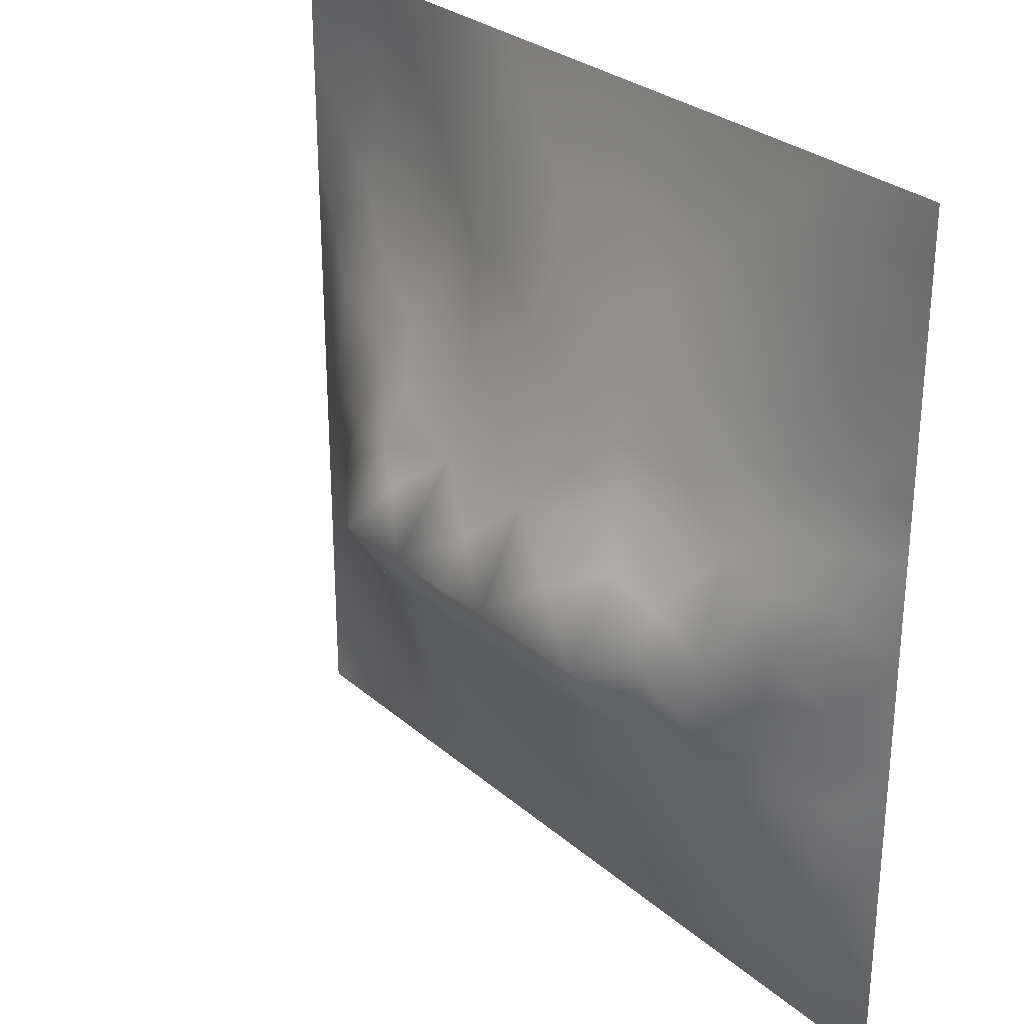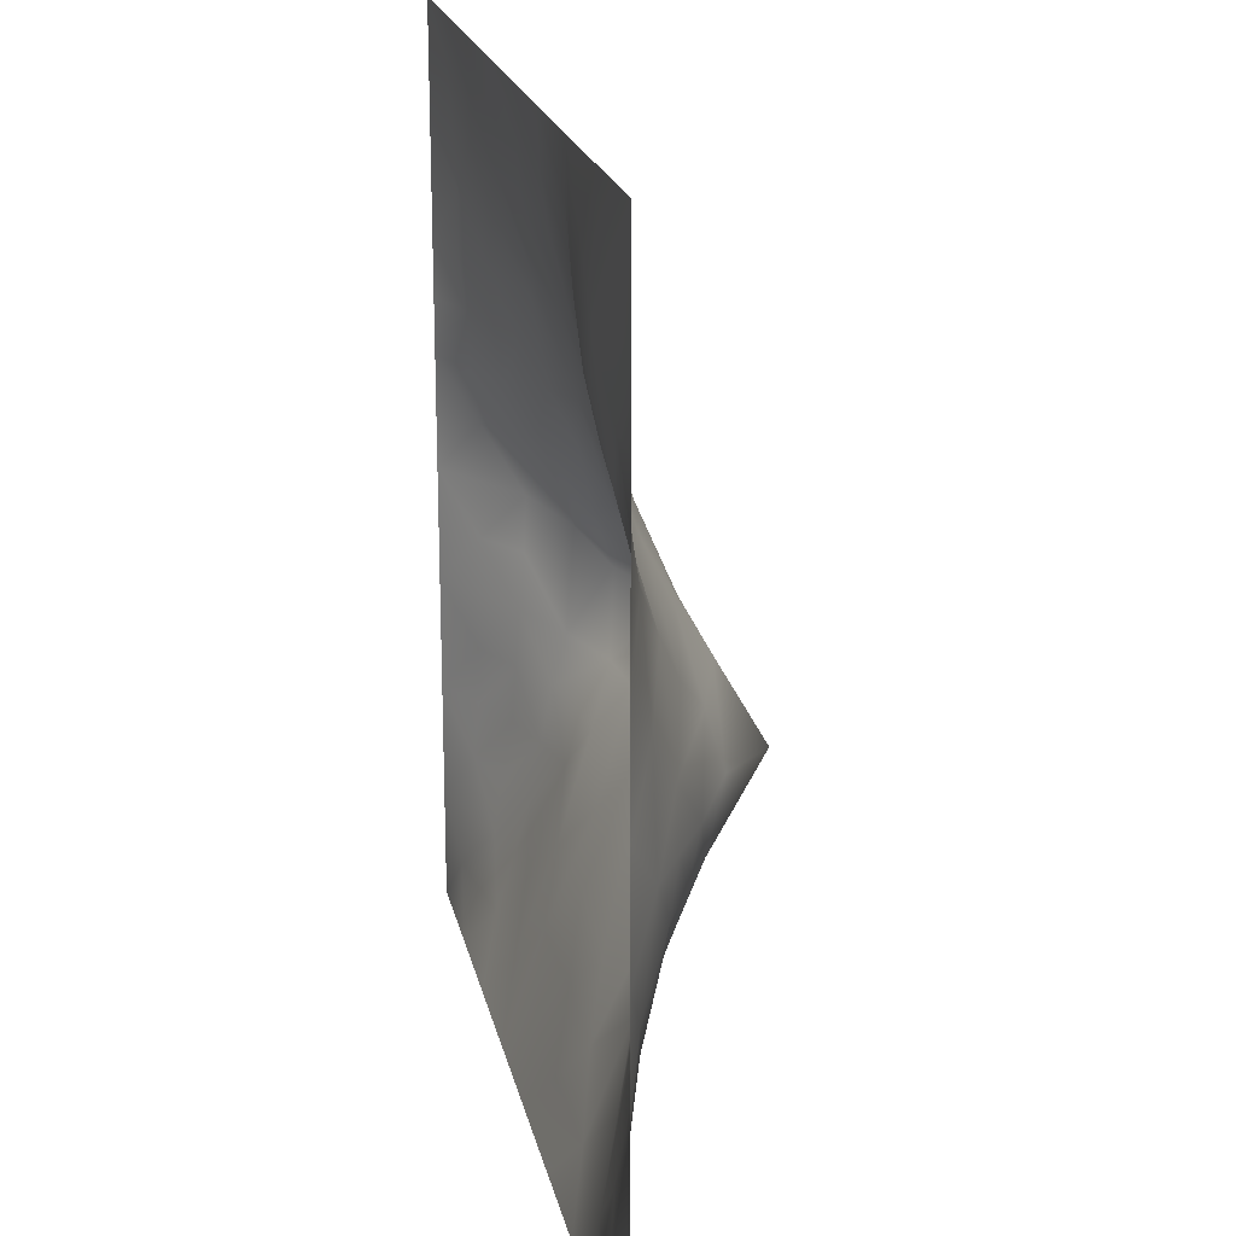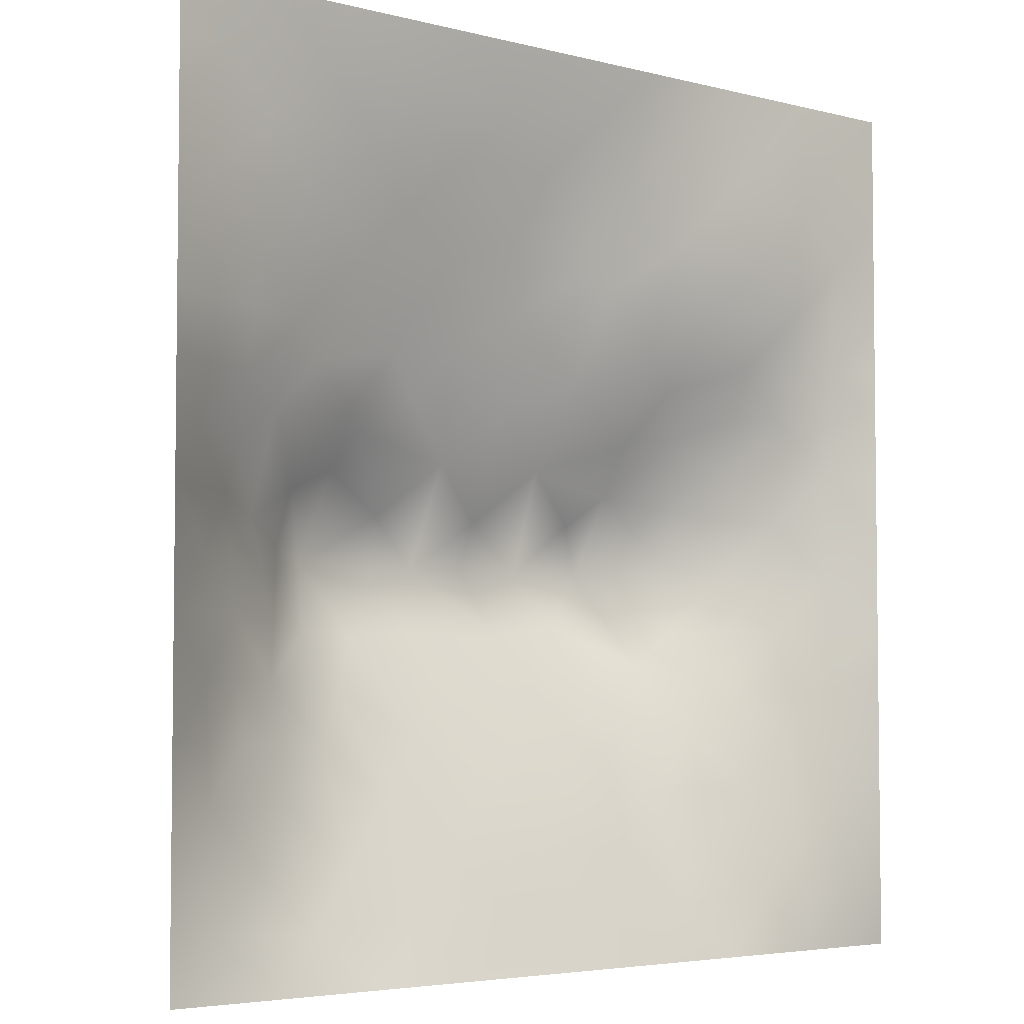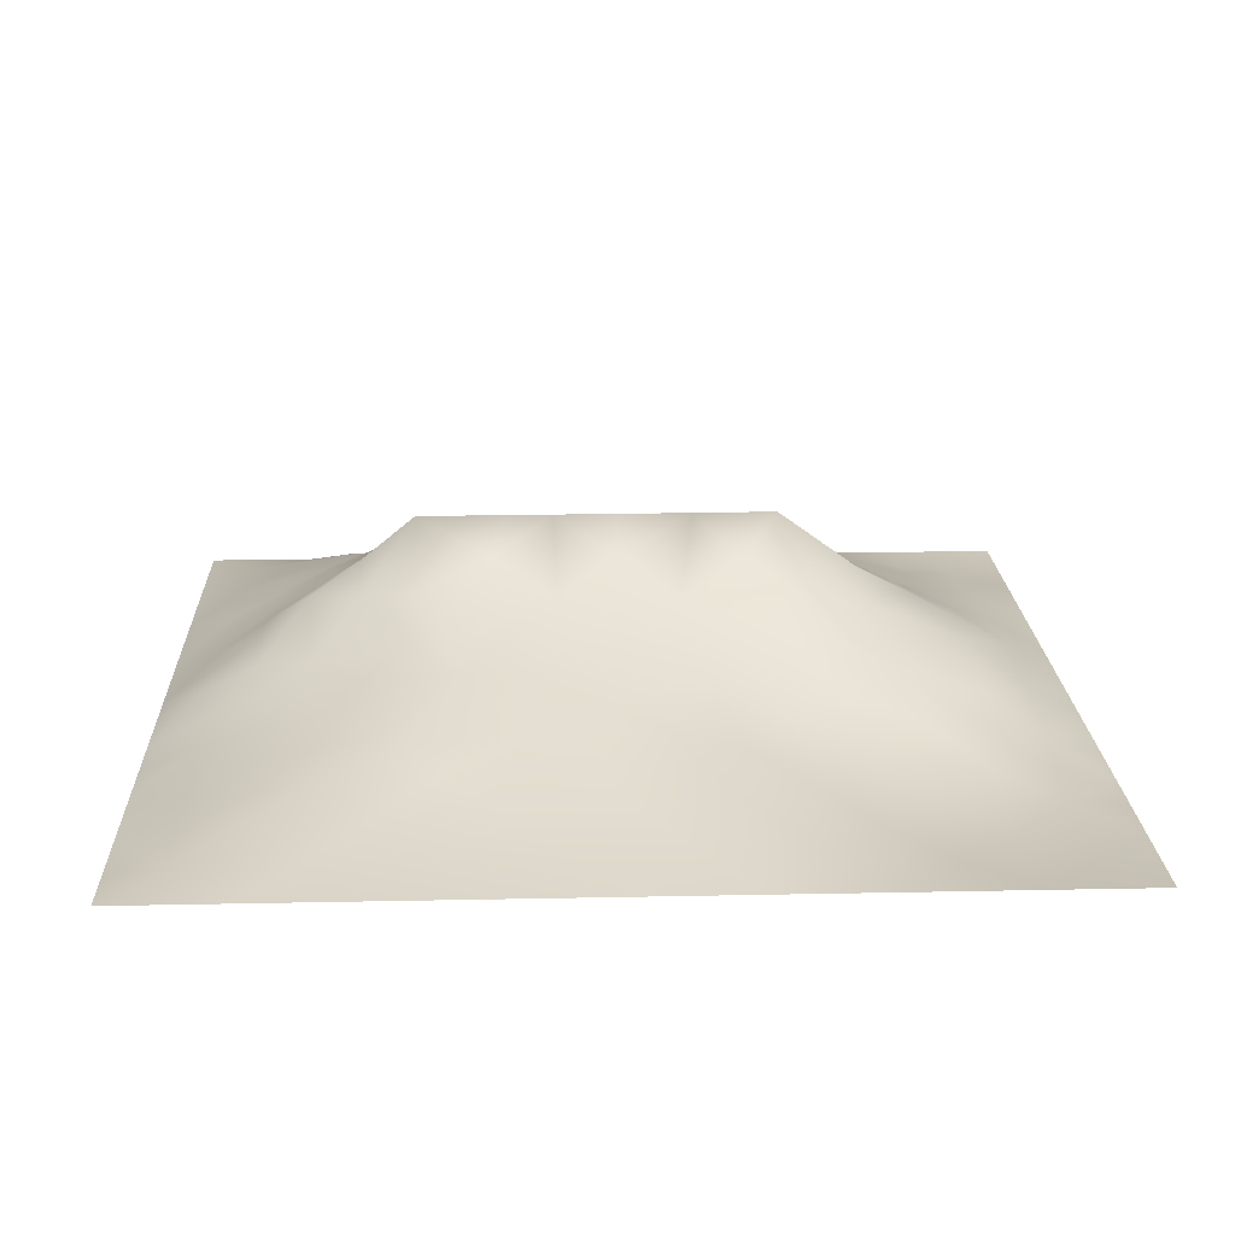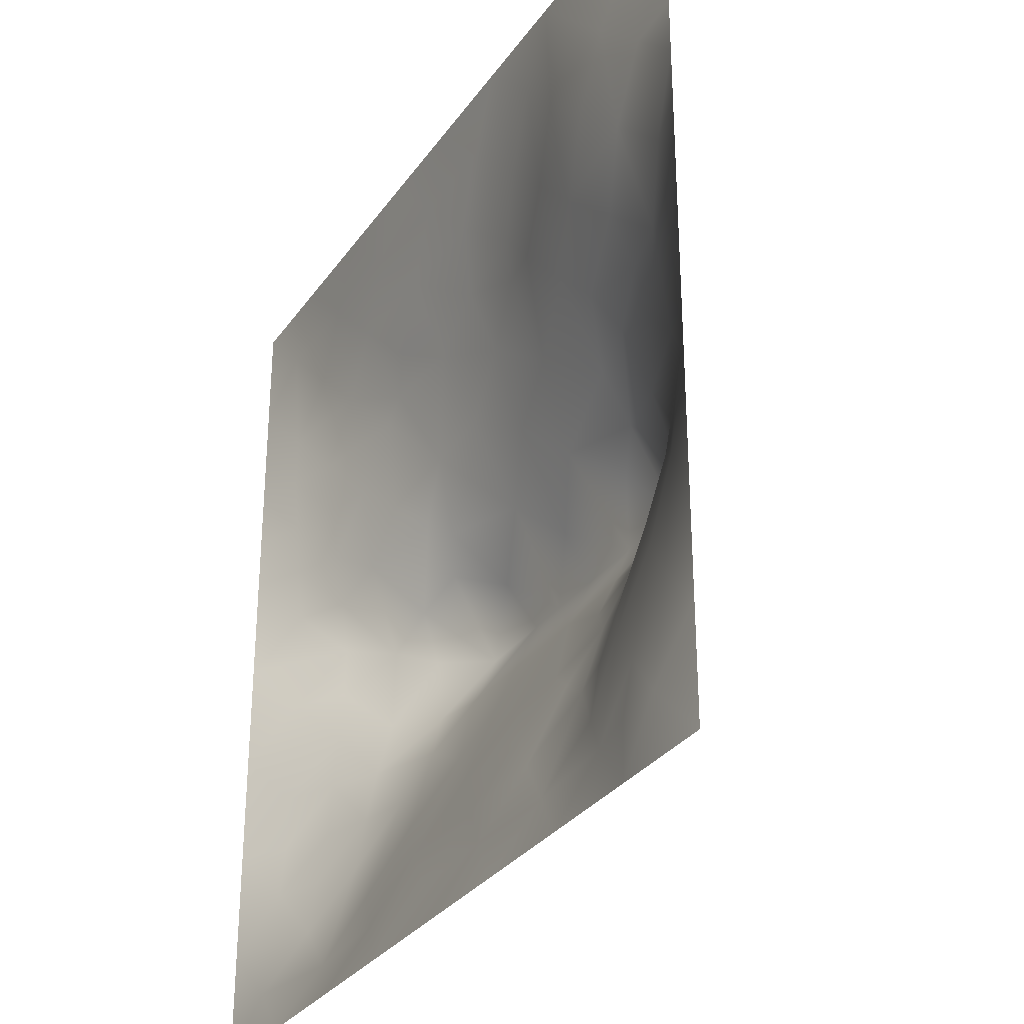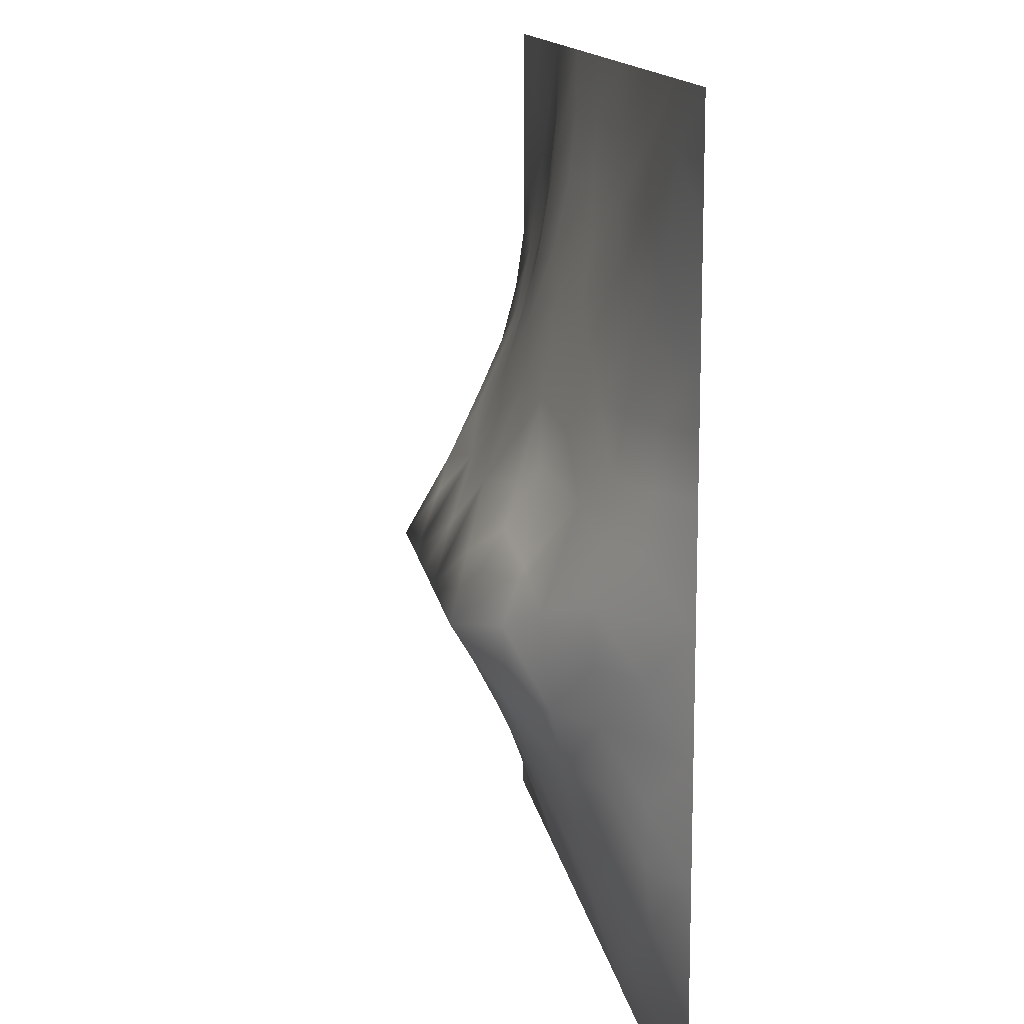
<metadata>
{"format":"obj","ext":"obj","renderer":"f3d","projection":"perspective","resolution":1024,"background":"white","views":[{"elev":28.8,"azim":51.5,"up":"+Y"},{"elev":20.0,"azim":-101.7,"up":"+Y"},{"elev":-4.4,"azim":139.9,"up":"+Y"},{"elev":19.7,"azim":177.8,"up":"+Z"},{"elev":-30.7,"azim":-118.8,"up":"+Y"},{"elev":13.6,"azim":81.1,"up":"+Y"}]}
</metadata>
<code>
v -0 0 -0
v 1 0 -0
v -0 1 0
v 1 1 0
v 0.5 0.4909 0.1622
v -0 0.5 0
v 0.5 1 0
v 1 0.5 0
v 0.5 -0 0
v 0.2516 0.7411 0.02833
v 0.7524 0.7464 0.05897
v 0.2473 0.2498 0.07239
v 0.7583 0.2476 0.09155
v 0.75 0 0
v 0.25 0 0
v 1 0.75 0
v 1 0.25 0
v 0.25 1 0
v 0.75 1 0
v 0 0.25 0
v 0 0.75 -0
v 0.3635 0.2208 0.082
v 0 0.6875 -0
v 0.2339 0.5129 0.1136
v 0.8212 0.2472 0.07715
v 0.8841 0.3742 0.06714
v 0.6269 0.1271 0.04471
v 0.8875 0.4365 0.07377
v 0.8787 0.1221 0.03639
v 0.375 0.1272 0.04182
v 0.1258 0.1257 0.01323
v 0.493 0.2539 0.09675
v 0.8823 0.6225 0.05461
v 0.6302 0.6163 0.1079
v 0.8756 0.8744 0.02291
v 0.3756 0.8708 0.02708
v 0.2554 0.5966 0.09269
v 0.1267 0.8719 -0.003881
v 0.1196 0.6235 0.04861
v 0.625 0.8708 0.02812
v 0.1178 0.374 0.05849
v 0.2492 0.1233 0.04127
v 0.8775 0.7481 0.03714
v 0.8832 0.2477 0.05811
v 0.2522 0.8698 0.006088
v 0.7499 0.8725 0.02547
v 0.1241 0.2505 0.03487
v 0.1257 0.7453 0.01277
v 0.3197 0.5861 0.1061
v 0.5869 0.3056 0.1239
v 0.2523 0.805 0.01407
v 0.8899 0.4987 0.07664
v 0.436 0.7647 0.05813
v 0.2303 0.4532 0.1317
v 0 0.375 0
v 0.5002 0.8708 0.03097
v 0.5008 0.6142 0.1085
v 0.2378 0.3725 0.1161
v 0.116 0.4986 0.06308
v 0.3633 0.4931 0.1599
v 0.6301 0.2513 0.09858
v 0.5008 0.1274 0.04592
v 0.4969 0.4366 0.1929
v 0 0.625 0
v 0 0.875 0
v 0 0.125 0
v 0.625 1 0
v 0.875 1 0
v 0.125 1 0
v 0.375 1 0
v 1 0.375 0
v 1 0.125 0
v 1 0.875 0
v 1 0.625 0
v 0.375 0 0
v 0.125 0 0
v 0.875 0 0
v 0.625 0 0
v 0.7531 0.1227 0.04878
v 0.6375 0.4925 0.1632
v 0.7776 0.5116 0.1258
v 0.06134 0.3128 0.0217
v 0.1739 0.4352 0.09796
v 0.1832 0.3126 0.06836
v 0.05661 0.4369 0.0345
v 0.6872 0.9353 0.01084
v 0.6882 0.808 0.0443
v 0.5625 0.9352 0.01433
v 0.06044 0.6863 0.0202
v 0.1863 0.6813 0.03848
v 0.05814 0.5616 0.02977
v 0.1887 0.9353 -0.000929
v 0.1896 0.8063 0.006771
v 0.06318 0.9366 -0.002243
v 0.4341 0.5513 0.1301
v 0.9384 0.7489 0.01739
v 0.5077 0.7171 0.07613
v 0.3142 0.805 0.02664
v 0.4378 0.9349 0.0124
v 0.9389 0.8118 0.0182
v 0.8133 0.8099 0.03417
v 0.9377 0.9375 0.009263
v 0.8801 0.1852 0.04554
v 0.567 0.5522 0.1353
v 0.942 0.6236 0.0289
v 0.8293 0.5869 0.07921
v 0.8161 0.683 0.05679
v 0.9467 0.5617 0.03901
v 0.3192 0.6905 0.05579
v 0.6927 0.5768 0.1189
v 0.8869 0.5607 0.06703
v 0.1877 0.06236 0.01359
v 0.06325 0.06313 -0.005082
v 0.1882 0.1884 0.03576
v 0.3127 0.0622 0.02244
v 0.311 0.1859 0.0684
v 0.4378 0.06412 0.0209
v 0.8139 0.05949 0.02673
v 0.9381 0.06203 0.009045
v -0 0.5625 0
v 0.5683 0.4369 0.1929
v 0.5255 0.7982 0.05173
v 0.5647 0.1907 0.07027
v 0.6918 0.1875 0.07085
v 0.5631 0.06326 0.02393
v 0.9422 0.312 0.0323
v 0.8243 0.3101 0.09125
v 0.9433 0.4371 0.03601
v 0.3131 0.9354 0.0111
v 0.9429 0.249 0.03172
v 0.8191 0.1835 0.06546
v 0.8133 0.3707 0.1043
v 0.6885 0.0624 0.02388
v 0.391 0.3748 0.159
v 0.9408 0.1866 0.02526
v 0.4375 0.1911 0.0674
v 0.06294 0.1881 0.01094
v 0.381 0.7599 0.04778
v 0.9403 0.6863 0.02416
v 0.3716 0.3179 0.1263
v 0.0634 0.8107 0.002148
v 0.8124 0.9364 0.01087
v 0.1792 0.5604 0.07973
v 0.7727 0.6441 0.08063
v 0.3199 0.5276 0.1402
v 0.7202 0.4374 0.193
v 0.3205 0.4357 0.193
v 0.72 0.7682 0.05703
v 0.8833 0.3112 0.06219
v 0.6211 0.4371 0.193
v 1 0.6875 0
v 0.2879 0.3306 0.1178
v 0.7197 0.6001 0.09937
v 0.7237 0.3 0.1133
v 0.6725 0.6621 0.09009
v 0.3261 0.2749 0.1041
v 0.2792 0.6492 0.06901
v 0.7194 0.536 0.1359
v 0.6129 0.7654 0.06248
v 0.6031 0.3652 0.1547
v 0.4142 0.4362 0.1929
v 0.1152 0.4361 0.06566
v 0.7812 0.4512 0.1475
v 0.126 0.06326 0.001572
v 0.4164 0.2584 0.09991
v 0.4261 0.8098 0.04651
v 0.8342 0.48 0.117
v 0.4755 0.362 0.1516
v 0 0.8125 -0
v 0.414 0.6507 0.08676
v 0.8788 0.6849 0.0431
v 1 0.9375 0
v 0.5898 0.6676 0.09322
v 0.1777 0.3731 0.08681
v 0.1819 0.6226 0.06452
v 0.2494 0.1873 0.05276
v 0.6849 0.3577 0.1465
v 0.7529 0.3612 0.1383
f 1 113 66
f 31 137 113
f 84 174 41
f 76 112 164
f 137 66 113
f 112 114 31
f 145 54 147
f 84 152 58
f 82 137 47
f 164 112 31
f 115 112 15
f 12 176 116
f 136 30 62
f 164 31 113
f 42 114 112
f 76 113 1
f 76 164 113
f 15 112 76
f 115 15 75
f 117 115 75
f 116 115 30
f 9 125 117
f 22 30 136
f 30 115 117
f 32 165 136
f 22 136 165
f 134 140 168
f 176 42 116
f 176 114 42
f 116 30 22
f 42 112 115
f 42 115 116
f 156 116 22
f 156 152 12
f 156 12 116
f 12 114 176
f 77 2 119
f 147 134 161
f 156 22 165
f 140 165 168
f 174 162 41
f 117 62 30
f 26 128 28
f 161 168 63
f 168 165 32
f 140 152 156
f 140 156 165
f 161 134 168
f 134 152 140
f 5 95 161
f 144 153 106
f 147 152 134
f 36 99 70
f 54 58 147
f 174 83 162
f 58 152 147
f 166 138 53
f 83 58 54
f 24 59 83
f 174 58 83
f 137 31 47
f 85 41 162
f 84 12 152
f 84 58 174
f 47 114 84
f 84 114 12
f 47 84 41
f 82 47 41
f 114 47 31
f 20 137 82
f 20 66 137
f 55 20 82
f 38 92 69
f 59 91 85
f 169 141 65
f 41 85 82
f 142 46 35
f 143 39 59
f 77 119 118
f 92 18 69
f 101 35 46
f 45 18 92
f 129 36 70
f 98 138 36
f 170 138 109
f 110 155 34
f 122 53 97
f 45 51 98
f 95 170 49
f 166 99 36
f 166 36 138
f 51 10 98
f 109 98 10
f 93 48 10
f 157 37 49
f 38 45 92
f 93 45 38
f 38 94 141
f 65 141 94
f 129 70 18
f 129 18 45
f 94 38 69
f 48 38 141
f 119 72 29
f 94 69 3
f 21 141 169
f 64 89 23
f 45 98 129
f 55 82 85
f 23 89 21
f 48 141 89
f 39 90 48
f 93 10 51
f 93 51 45
f 93 38 48
f 157 175 37
f 90 10 48
f 60 95 145
f 170 109 49
f 59 39 91
f 39 175 90
f 89 39 48
f 36 129 98
f 120 91 64
f 6 91 120
f 59 85 162
f 21 89 141
f 6 85 91
f 6 55 85
f 59 162 83
f 24 83 54
f 24 143 59
f 143 175 39
f 119 29 118
f 135 130 44
f 81 153 158
f 60 147 161
f 135 72 17
f 135 44 103
f 109 157 49
f 157 90 175
f 37 175 143
f 37 143 24
f 95 49 145
f 157 10 90
f 109 138 98
f 109 10 157
f 97 170 57
f 170 53 138
f 5 161 63
f 95 57 170
f 144 155 153
f 60 161 95
f 50 168 32
f 5 57 95
f 121 150 80
f 104 57 5
f 173 97 57
f 178 127 132
f 158 153 110
f 159 40 122
f 122 166 53
f 88 56 40
f 105 33 111
f 97 53 170
f 173 57 104
f 34 173 104
f 159 155 148
f 145 24 54
f 11 144 107
f 11 155 144
f 155 173 34
f 110 34 104
f 37 145 49
f 121 104 5
f 110 153 155
f 80 110 104
f 106 153 81
f 121 168 160
f 146 158 80
f 37 24 145
f 158 110 80
f 178 163 146
f 167 106 81
f 105 111 108
f 107 106 33
f 171 105 139
f 167 111 106
f 111 52 108
f 96 171 139
f 33 106 111
f 74 105 108
f 74 139 105
f 16 139 151
f 171 33 105
f 107 171 43
f 107 33 171
f 11 107 43
f 135 29 72
f 135 103 29
f 144 106 107
f 101 11 43
f 39 89 91
f 96 43 171
f 64 91 89
f 56 166 122
f 159 97 173
f 100 43 96
f 16 96 139
f 100 101 43
f 35 101 100
f 86 46 142
f 16 100 96
f 102 35 100
f 68 142 102
f 88 99 56
f 142 35 102
f 159 148 87
f 148 101 46
f 19 86 142
f 88 40 86
f 159 87 40
f 40 46 86
f 148 46 87
f 87 46 40
f 148 155 11
f 148 11 101
f 159 122 97
f 159 173 155
f 56 99 166
f 56 122 40
f 67 88 86
f 7 99 88
f 7 70 99
f 67 7 88
f 19 67 86
f 68 19 142
f 73 102 100
f 4 68 102
f 172 4 102
f 73 172 102
f 16 73 100
f 177 150 160
f 25 44 149
f 9 117 75
f 28 128 52
f 130 17 126
f 8 108 52
f 74 151 139
f 8 74 108
f 131 13 79
f 131 25 13
f 149 130 126
f 149 44 130
f 26 71 128
f 128 71 8
f 128 8 52
f 167 28 52
f 154 178 177
f 132 127 26
f 149 126 26
f 126 17 71
f 126 71 26
f 103 131 29
f 135 17 130
f 132 26 28
f 127 149 26
f 177 50 61
f 25 149 127
f 13 25 127
f 79 13 124
f 27 124 61
f 123 50 32
f 167 132 28
f 163 132 167
f 167 52 111
f 163 167 81
f 146 81 158
f 146 163 81
f 150 146 80
f 177 146 150
f 121 80 104
f 121 160 150
f 121 5 63
f 121 63 168
f 118 133 14
f 50 160 168
f 62 27 123
f 133 27 78
f 124 154 61
f 177 160 50
f 154 127 178
f 178 132 163
f 178 146 177
f 154 177 61
f 154 13 127
f 133 124 27
f 124 13 154
f 123 27 61
f 125 62 117
f 123 61 50
f 123 32 136
f 62 123 136
f 60 145 147
f 125 78 27
f 125 27 62
f 9 78 125
f 14 133 78
f 77 118 14
f 119 2 72
f 103 44 25
f 131 79 118
f 79 124 133
f 79 133 118
f 29 131 118
f 103 25 131
f 65 94 3

</code>
